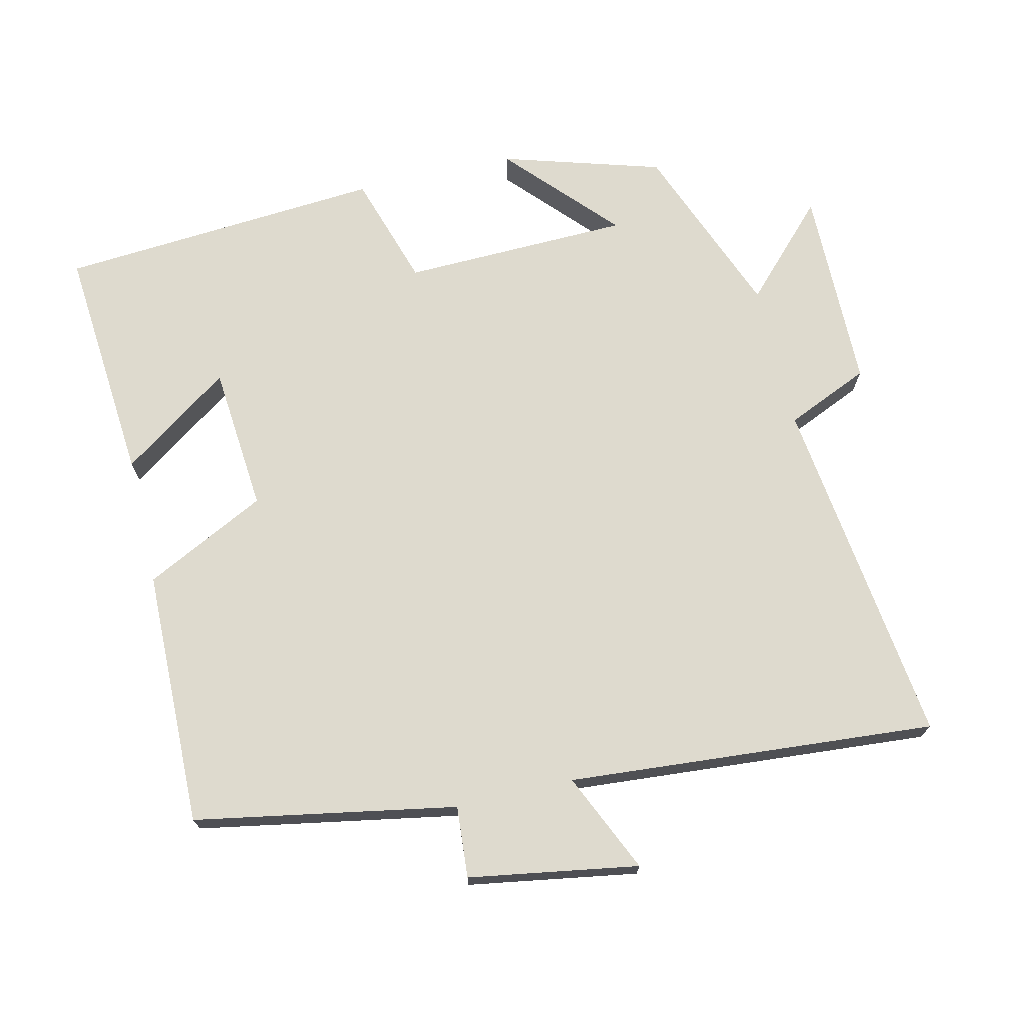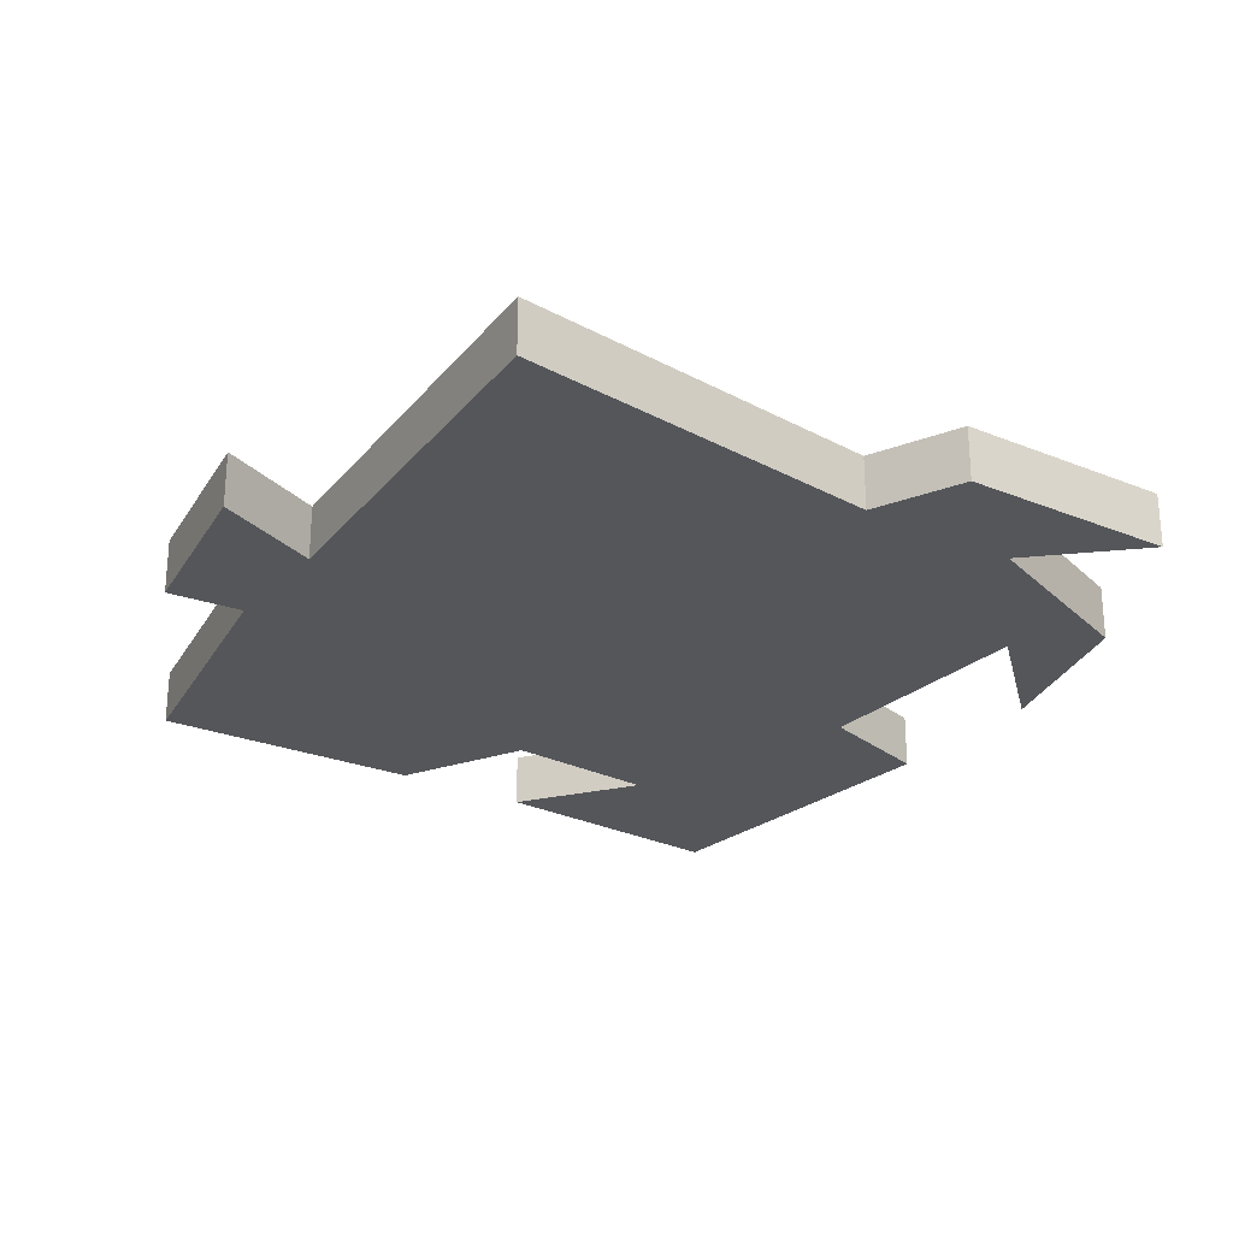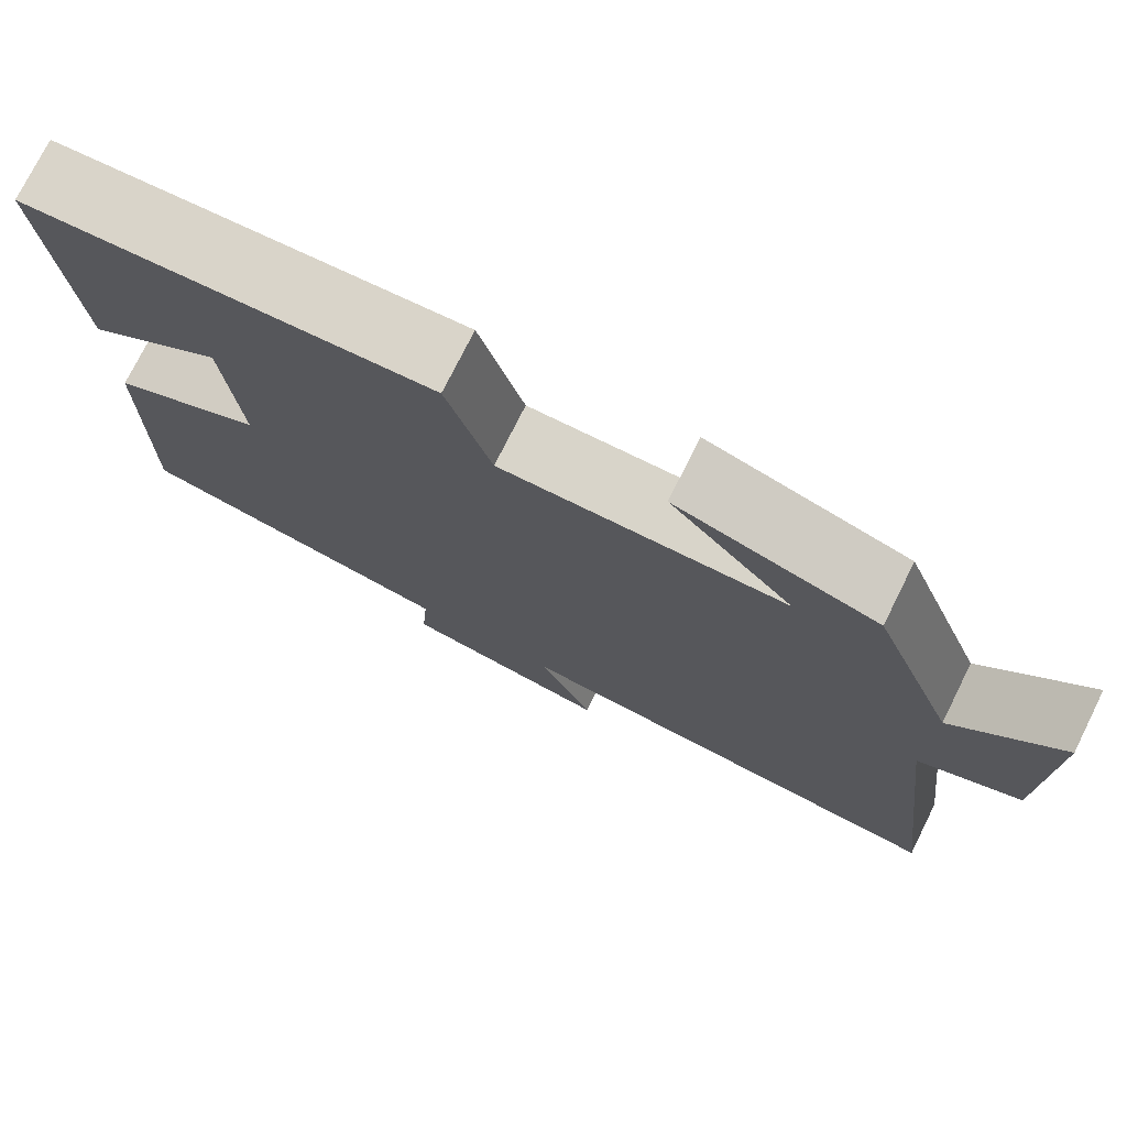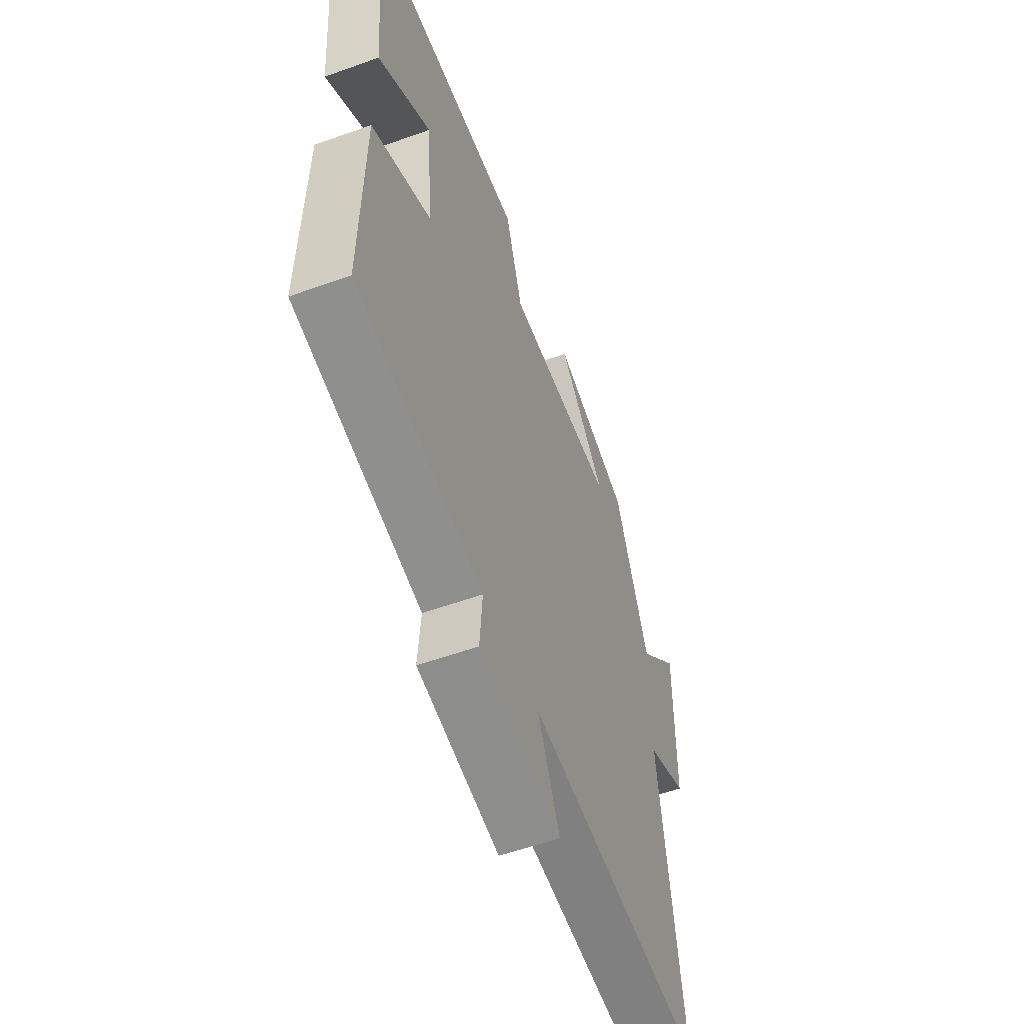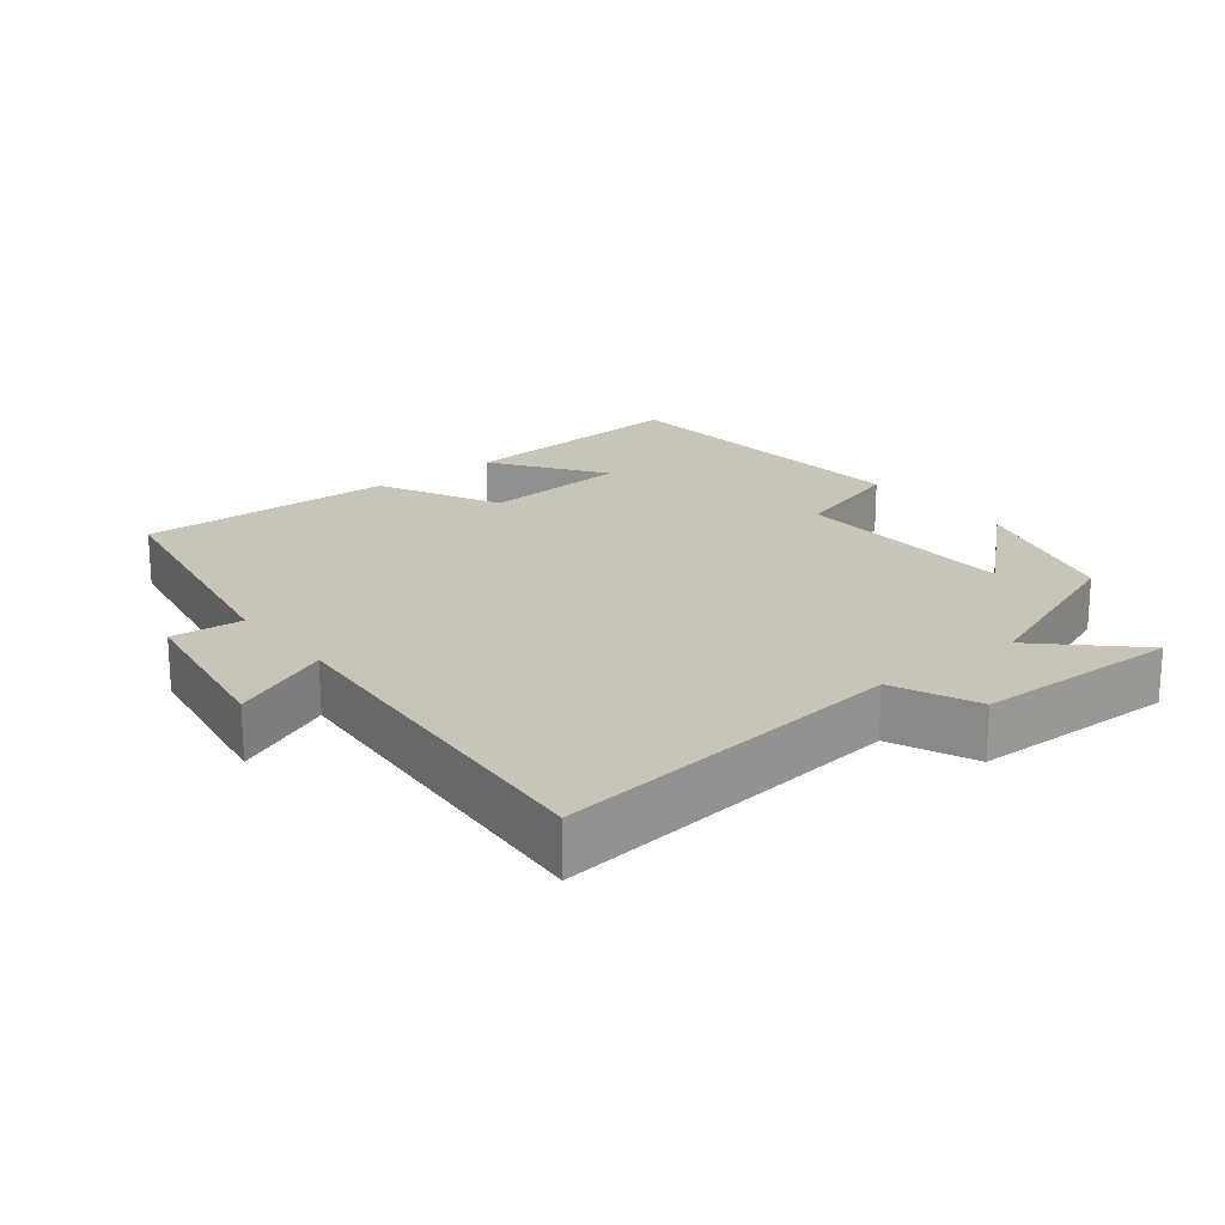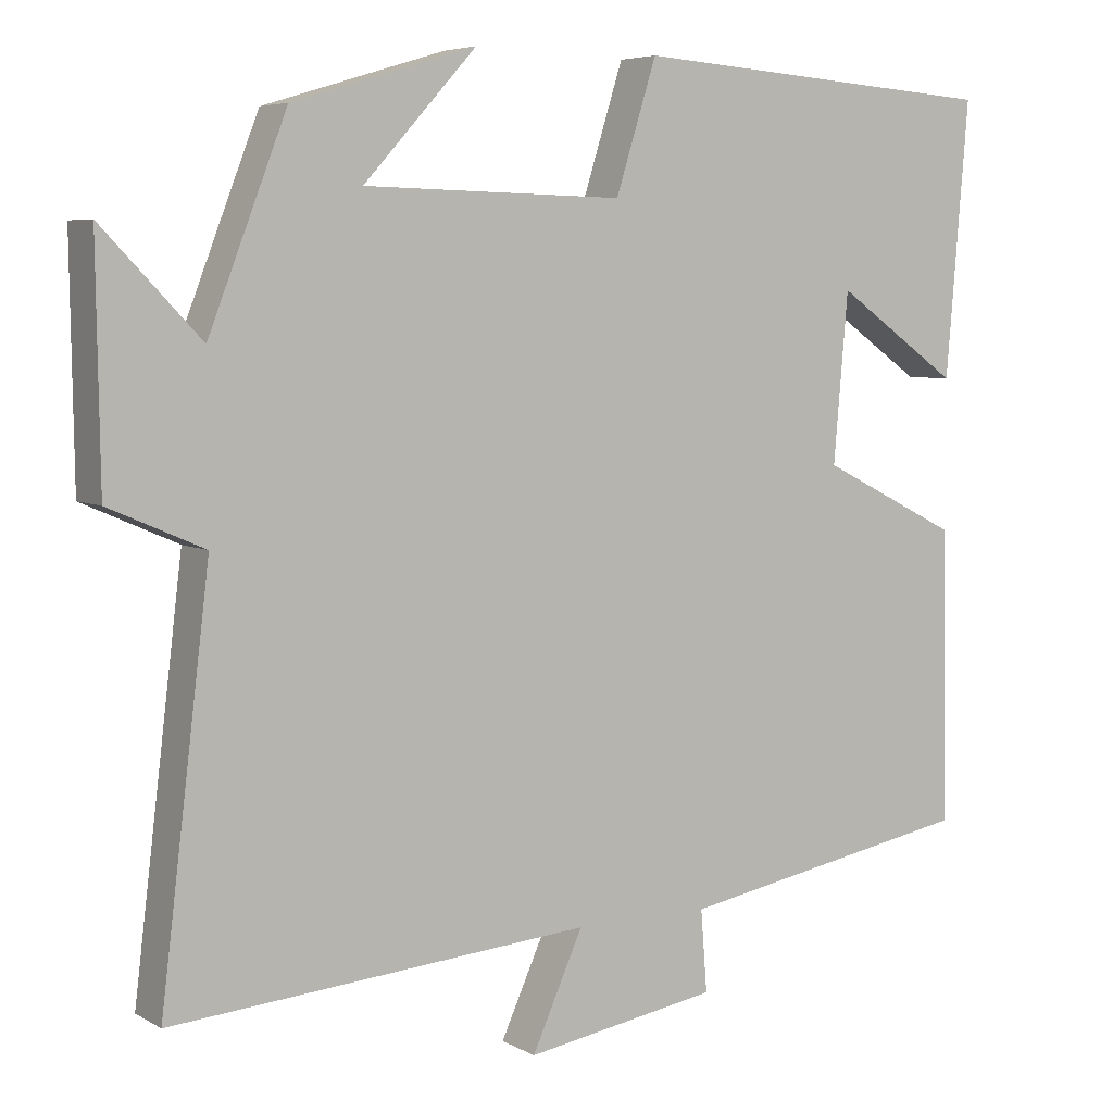
<metadata>
{"format":"obj","ext":"obj","renderer":"f3d","projection":"perspective","resolution":1024,"background":"white","views":[{"elev":71.3,"azim":166.8,"up":"+Y"},{"elev":-25.3,"azim":-124.2,"up":"+Y"},{"elev":75.6,"azim":-153.5,"up":"+Z"},{"elev":-56.1,"azim":110.6,"up":"+Z"},{"elev":20.1,"azim":-128.3,"up":"+Y"},{"elev":5.8,"azim":-32.0,"up":"+Z"}]}
</metadata>
<code>
v 0.528 0.07 0.466
v 0.5 0.07 0.124
v 0.344 0.07 0.233
v 0.326 0.07 0.023
v 0.5 0.07 -0.064
v 0.507 0.07 -0.432
v 0.134 0.07 -0.5
v 0.142 0.07 -0.602
v -0.1 0.07 -0.642
v -0.036 0.07 -0.5
v -0.562 0.07 -0.542
v -0.5 0.07 -0.037
v -0.619 0.07 0.015
v -0.623 0.07 0.307
v -0.5 0.07 0.179
v -0.402 0.07 0.431
v -0.173 0.07 0.5
v -0.314 0.07 0.346
v 0.012 0.07 0.338
v 0.063 0.07 0.5
v 0.528 0 0.466
v 0.5 0 0.124
v 0.344 0 0.233
v 0.326 0 0.023
v 0.5 0 -0.064
v 0.507 0 -0.432
v 0.134 0 -0.5
v 0.142 0 -0.602
v -0.1 0 -0.642
v -0.036 0 -0.5
v -0.562 0 -0.542
v -0.5 0 -0.037
v -0.619 0 0.015
v -0.623 0 0.307
v -0.5 0 0.179
v -0.402 0 0.431
v -0.173 0 0.5
v -0.314 0 0.346
v 0.012 0 0.338
v 0.063 0 0.5
f 19 20 1
f 15 16 17 18
f 15 18 19
f 12 13 14 15
f 12 15 19 1
f 10 11 12
f 7 8 9 10
f 4 5 6 7
f 3 4 7 10
f 1 2 3
f 12 1 3
f 3 10 12
f 21 40 39
f 38 37 36 35
f 39 38 35
f 35 34 33 32
f 21 39 35 32
f 32 31 30
f 30 29 28 27
f 27 26 25 24
f 30 27 24 23
f 23 22 21
f 23 21 32
f 32 30 23
f 1 21 22 2
f 2 22 23 3
f 3 23 24 4
f 4 24 25 5
f 5 25 26 6
f 6 26 27 7
f 7 27 28 8
f 8 28 29 9
f 9 29 30 10
f 10 30 31 11
f 11 31 32 12
f 12 32 33 13
f 13 33 34 14
f 14 34 35 15
f 15 35 36 16
f 16 36 37 17
f 17 37 38 18
f 18 38 39 19
f 19 39 40 20
f 20 40 21 1

</code>
